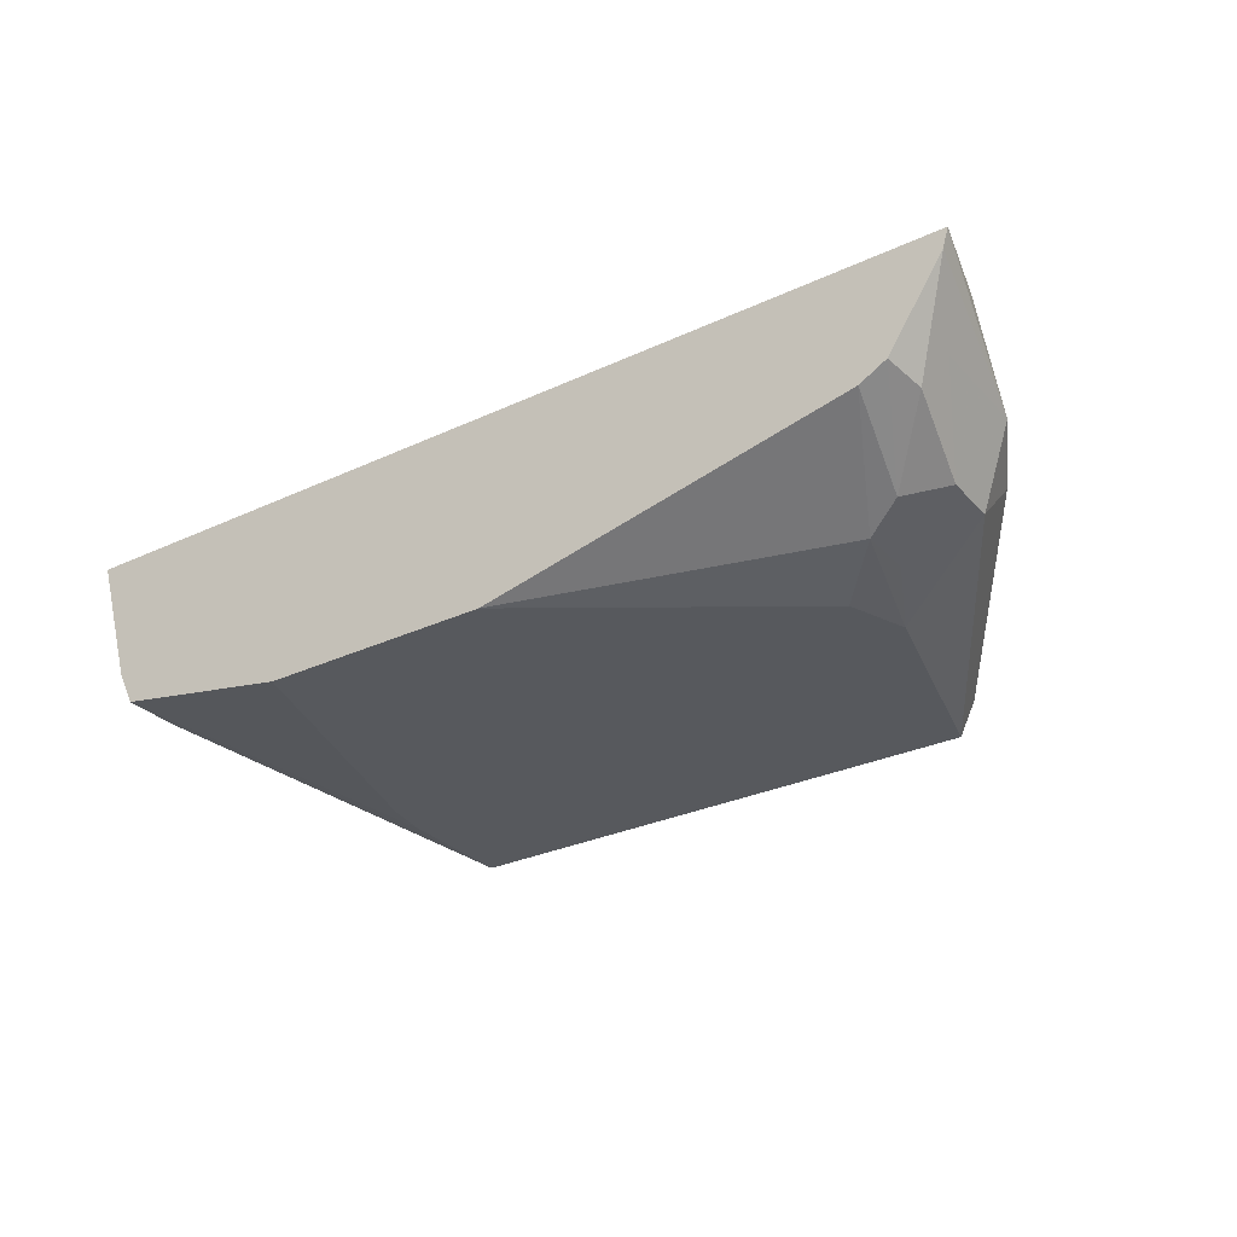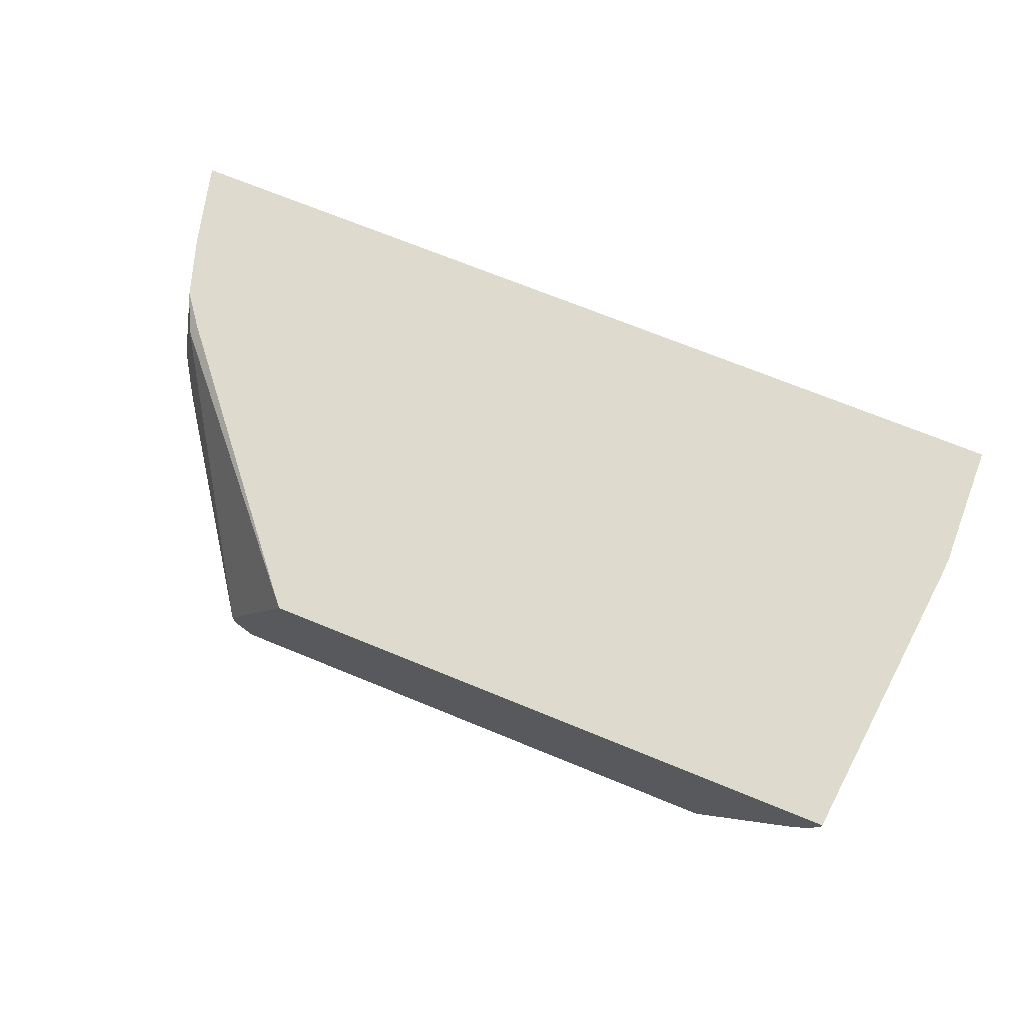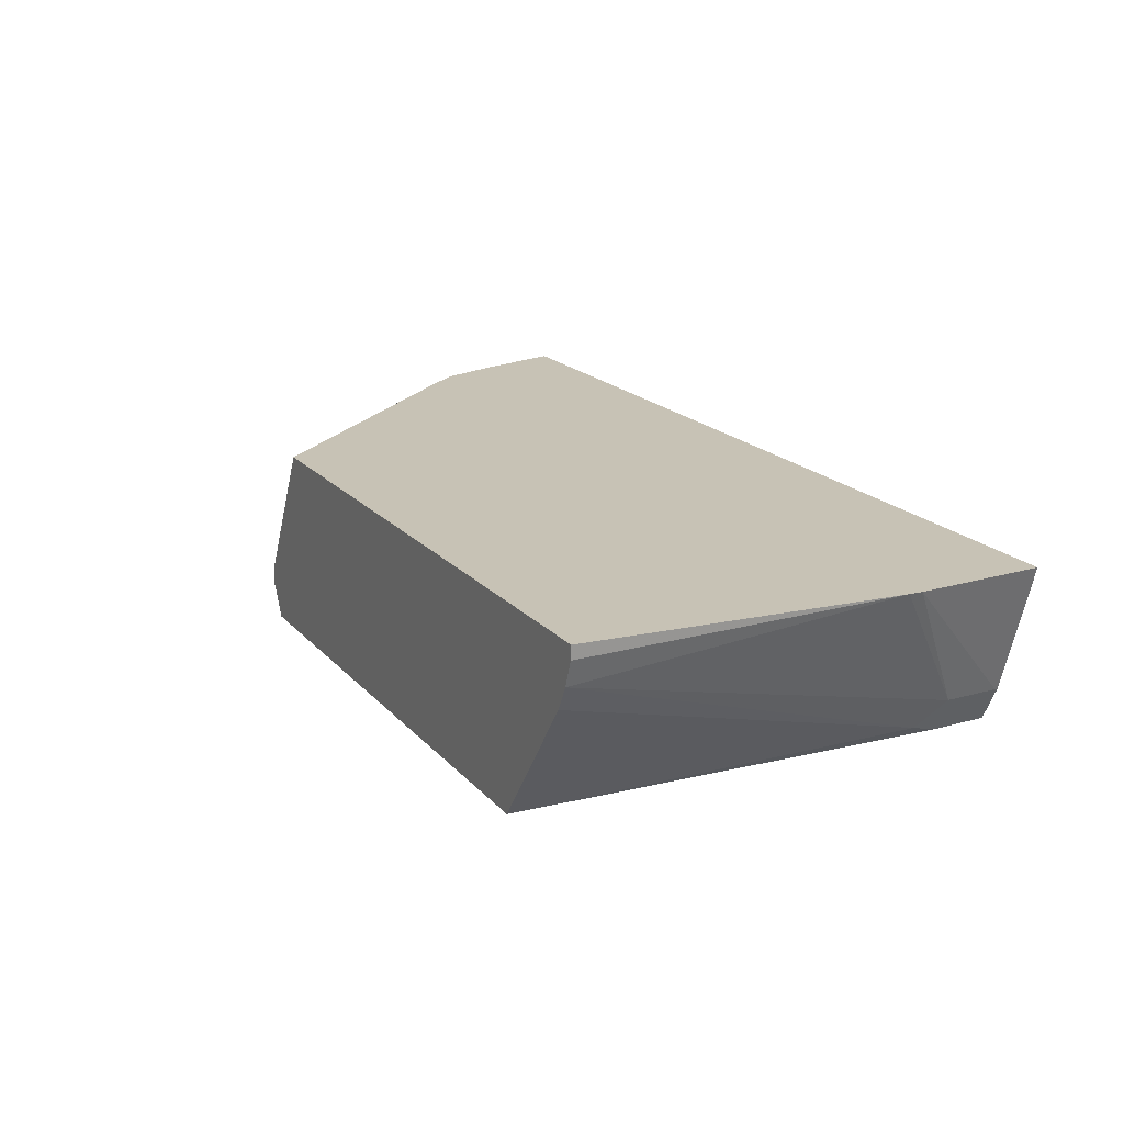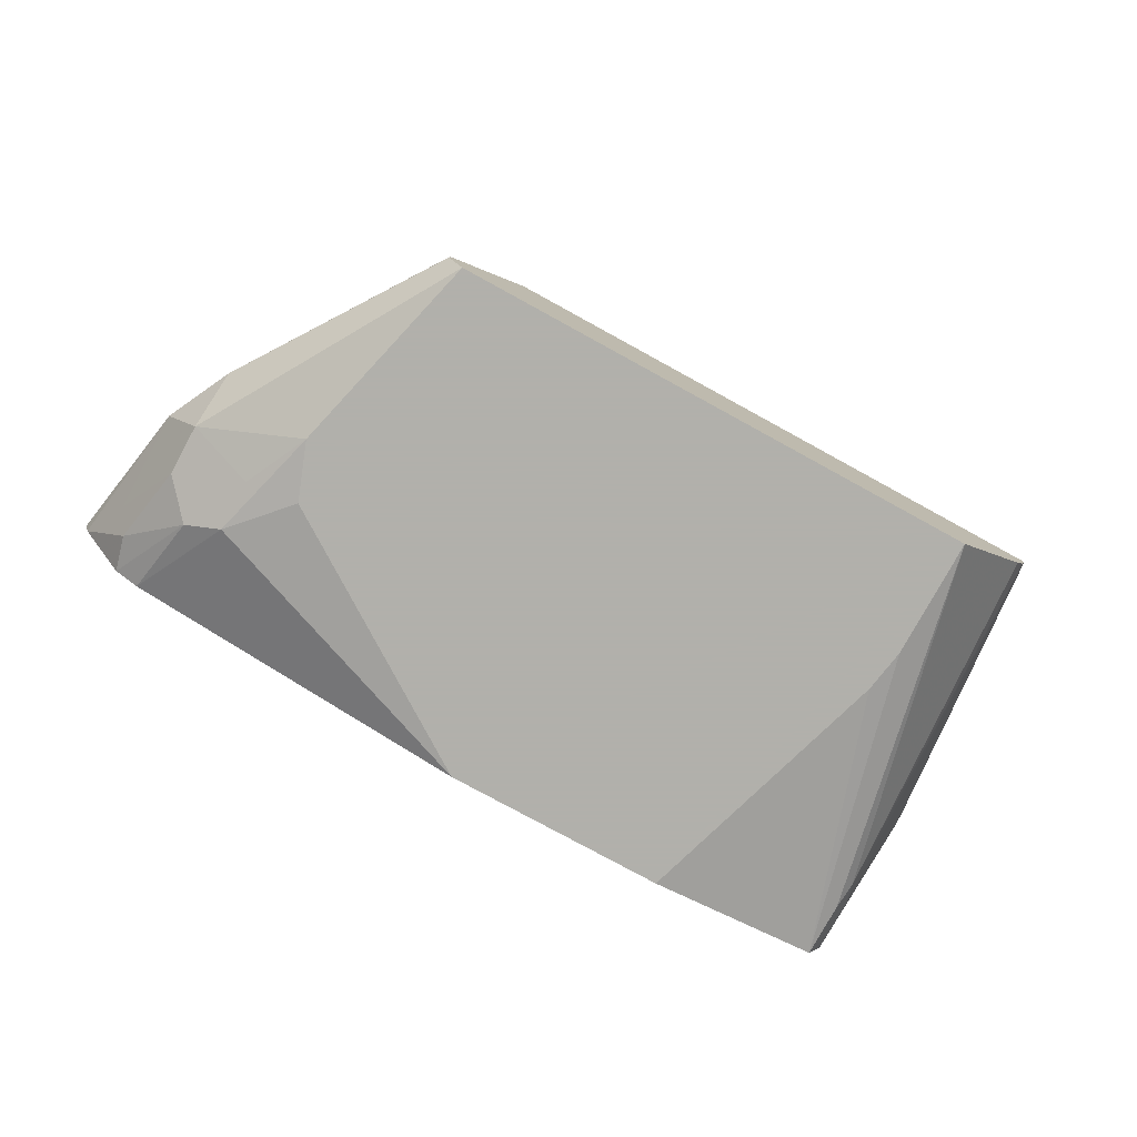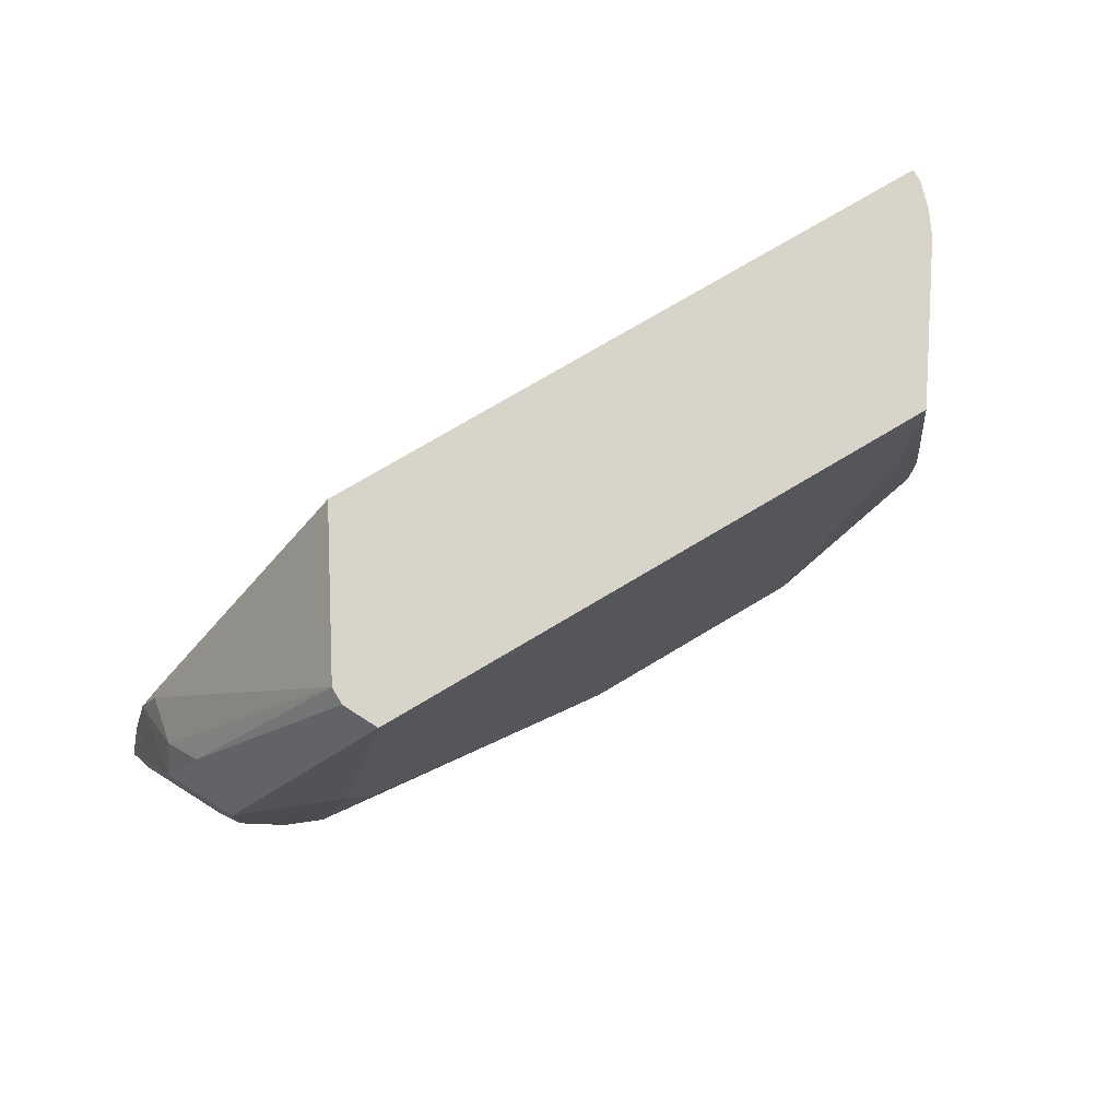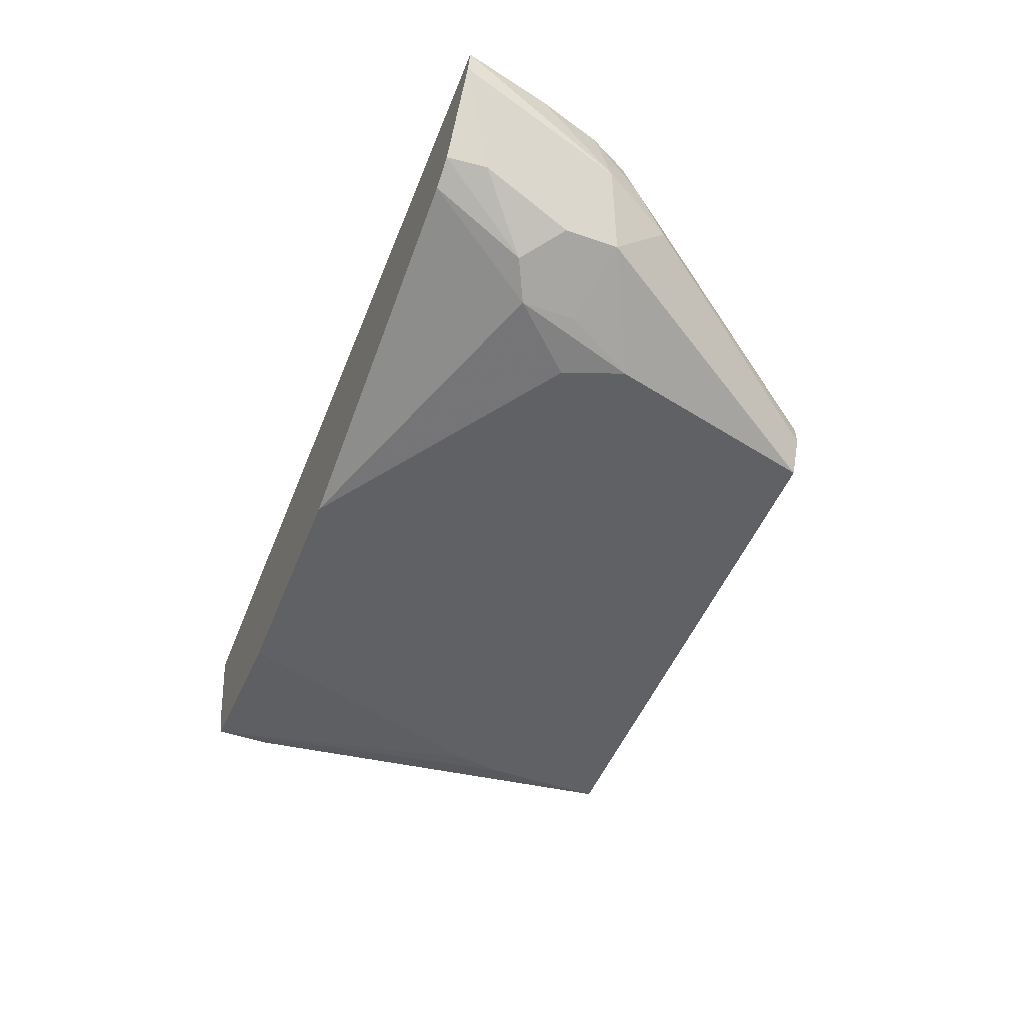
<metadata>
{"format":"obj","ext":"obj","renderer":"f3d","projection":"perspective","resolution":1024,"background":"white","views":[{"elev":-29.7,"azim":-145.7,"up":"+Y"},{"elev":71.2,"azim":22.2,"up":"+Y"},{"elev":19.0,"azim":61.8,"up":"+Y"},{"elev":-78.5,"azim":-28.7,"up":"+Y"},{"elev":75.2,"azim":-30.8,"up":"+Z"},{"elev":-48.9,"azim":-111.1,"up":"+Y"}]}
</metadata>
<code>
v 0.1363 -0.2749 -0.3654
v 0.1373 -0.2749 -0.317
v 0.1214 -0.3238 -0.3643
v 0.1213 -0.324 -0.3654
v -0.2151 -0.2749 -0.3654
v 0.137 -0.2749 -0.312
v 0.1214 -0.3238 -0.344
v 0.1164 -0.3339 -0.3339
v 0.115 -0.3366 -0.3654
v -0.213 -0.2822 -0.3654
v -0.2024 -0.3036 -0.3035
v -0.2066 -0.2749 -0.3322
v 0.125 -0.2749 -0.1958
v 0.1247 -0.28 -0.1958
v 0.1214 -0.2899 -0.1958
v 0.1147 -0.3373 -0.344
v 0.1168 -0.299 -0.1958
v 0.08092 -0.3498 -0.1958
v 0.1147 -0.3373 -0.3654
v -0.2024 -0.3036 -0.344
v -0.1923 -0.3137 -0.3654
v -0.1956 -0.317 -0.3508
v -0.1889 -0.3103 -0.2766
v -0.1956 -0.2968 -0.2901
v -0.1987 -0.2749 -0.3081
v -0.1889 -0.3305 -0.2968
v -0.1053 -0.2749 -0.1958
v 0.08092 -0.3498 -0.2428
v -0.1286 -0.3498 -0.1958
v 0.07802 -0.3498 -0.2602
v 0.04546 -0.3498 -0.3654
v -0.1889 -0.3305 -0.317
v -0.1821 -0.3193 -0.3654
v -0.1754 -0.3373 -0.3305
v -0.1349 -0.3305 -0.1958
v -0.1349 -0.3373 -0.1958
v -0.1923 -0.2783 -0.2934
v -0.1963 -0.2749 -0.3049
v -0.1619 -0.344 -0.3035
v -0.1494 -0.3498 -0.2776
v -0.1888 -0.2749 -0.2951
v -0.04269 -0.3498 -0.3654
v -0.1619 -0.344 -0.3238
v -0.1411 -0.3498 -0.3001
f 20 22 32
f 18 44 42
f 19 30 31
f 19 28 30
f 18 30 28
f 18 31 30
f 18 42 31
f 18 40 44
f 13 29 18
f 16 28 19
f 16 18 28
f 13 15 14
f 13 17 15
f 13 18 17
f 13 36 29
f 13 35 36
f 21 33 34
f 18 29 40
f 21 34 22
f 33 43 34
f 23 35 24
f 13 27 35
f 40 43 44
f 39 43 40
f 37 41 38
f 33 42 43
f 32 34 43
f 27 37 35
f 27 41 37
f 22 34 32
f 26 29 36
f 26 39 40
f 26 43 39
f 26 32 43
f 25 37 38
f 24 37 25
f 24 35 37
f 23 36 35
f 42 44 43
f 26 40 29
f 11 26 23
f 23 26 36
f 11 20 32
f 1 6 2
f 1 13 6
f 1 27 13
f 1 41 27
f 1 38 41
f 1 25 38
f 1 12 25
f 1 5 12
f 2 6 7
f 1 10 5
f 1 33 21
f 1 42 33
f 1 31 42
f 1 19 31
f 1 9 19
f 1 4 9
f 1 3 4
f 1 2 3
f 1 21 10
f 2 7 3
f 11 32 26
f 4 7 8
f 11 25 12
f 11 24 25
f 11 23 24
f 10 22 20
f 10 21 22
f 3 7 4
f 9 16 19
f 8 18 16
f 8 17 18
f 10 20 11
f 8 16 9
f 7 15 8
f 6 15 7
f 6 14 15
f 6 13 14
f 5 11 12
f 5 10 11
f 4 8 9
f 8 15 17

</code>
